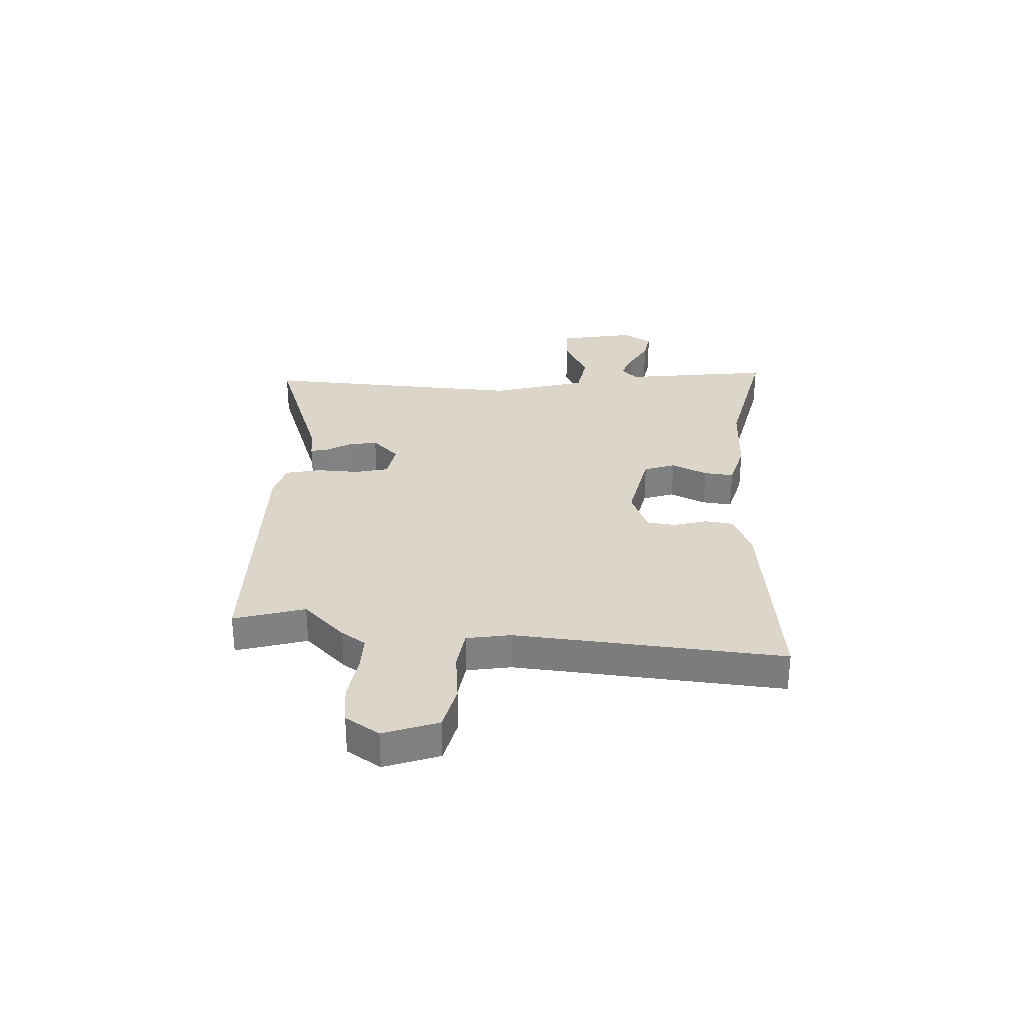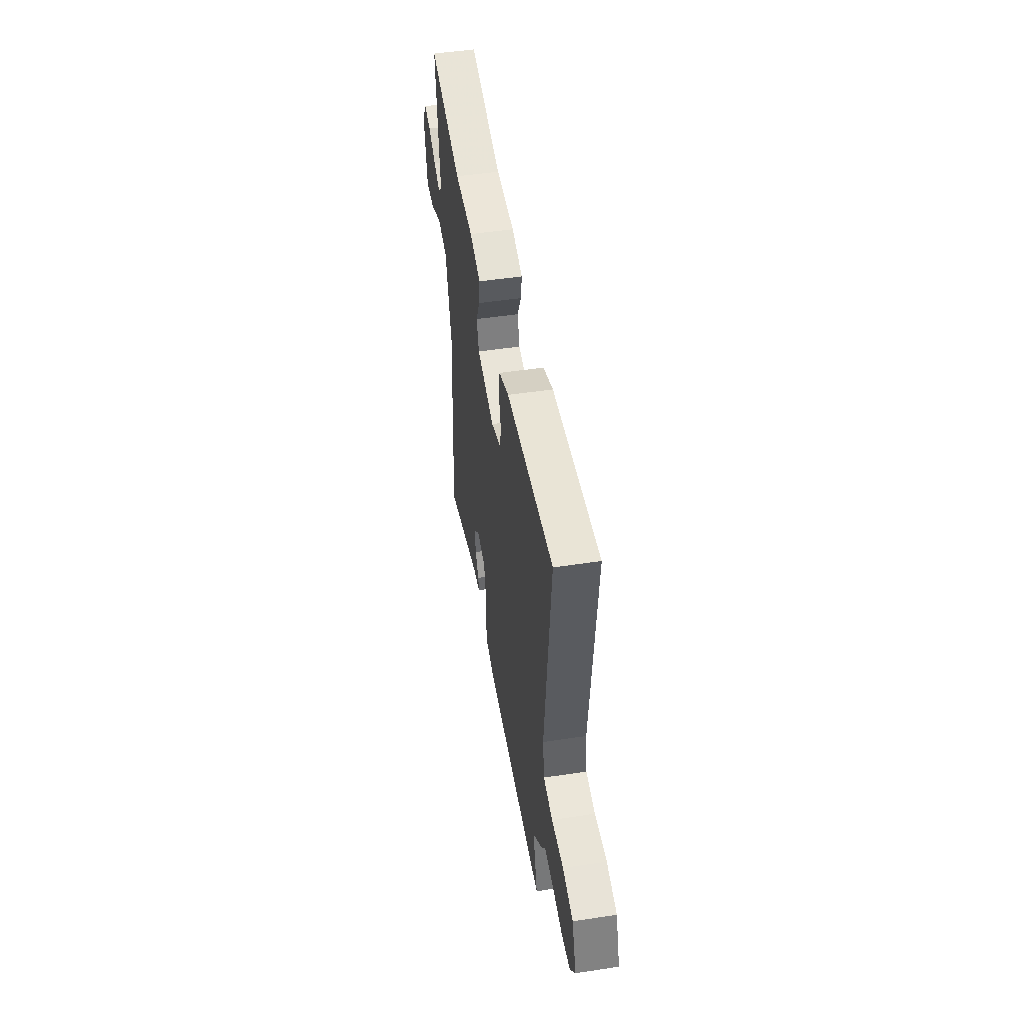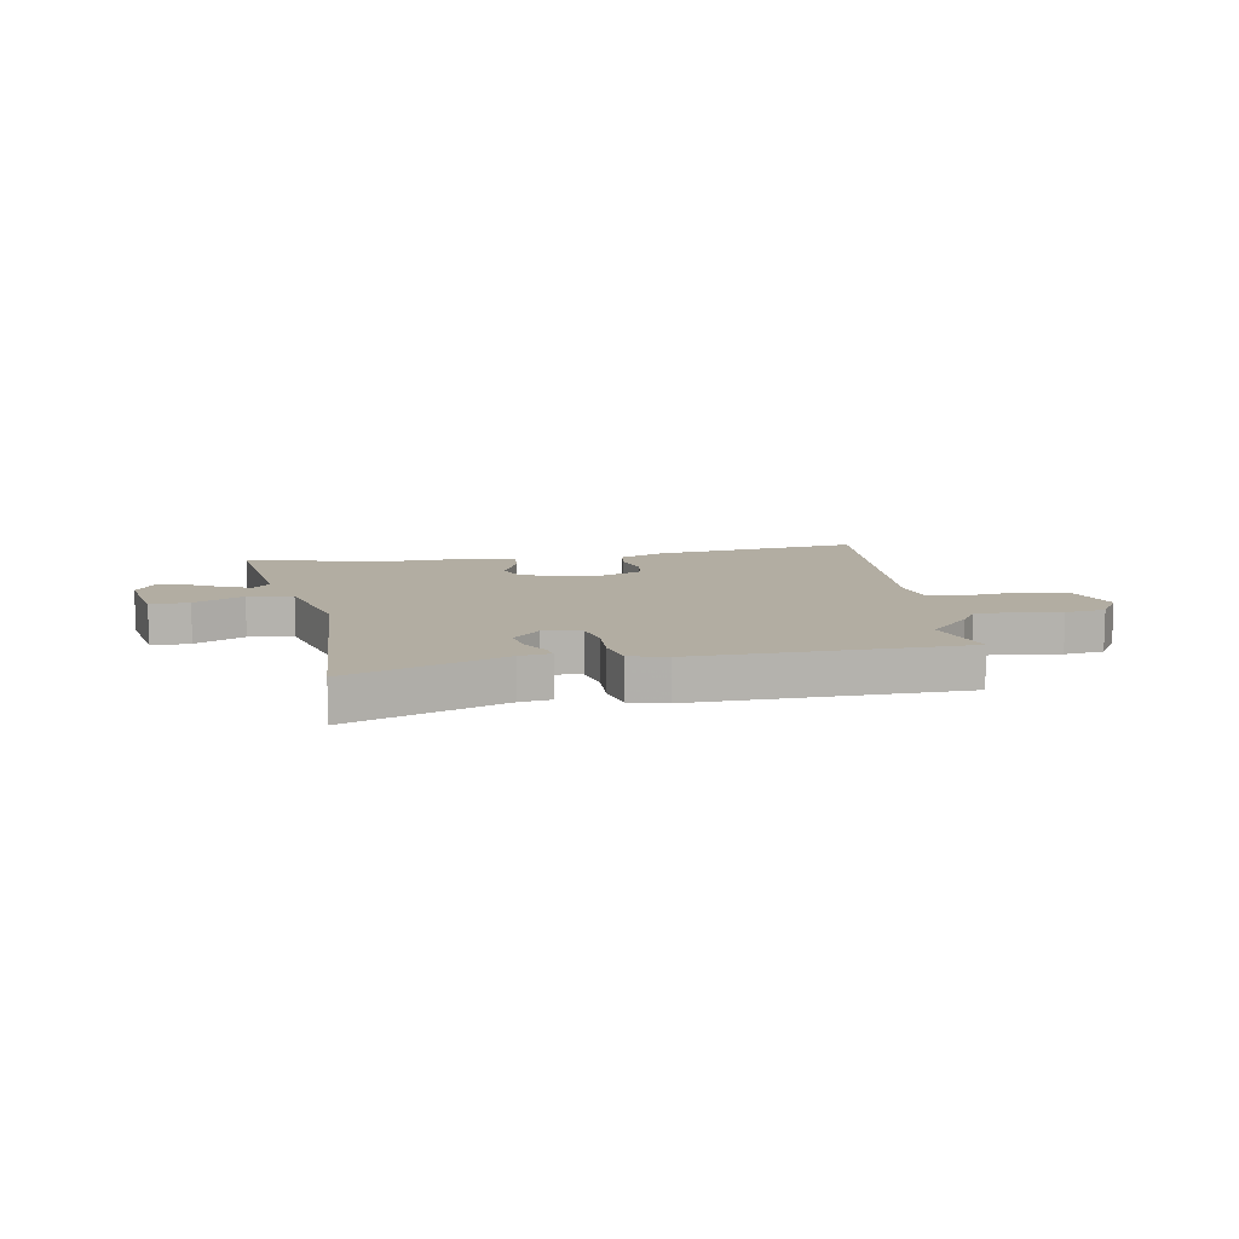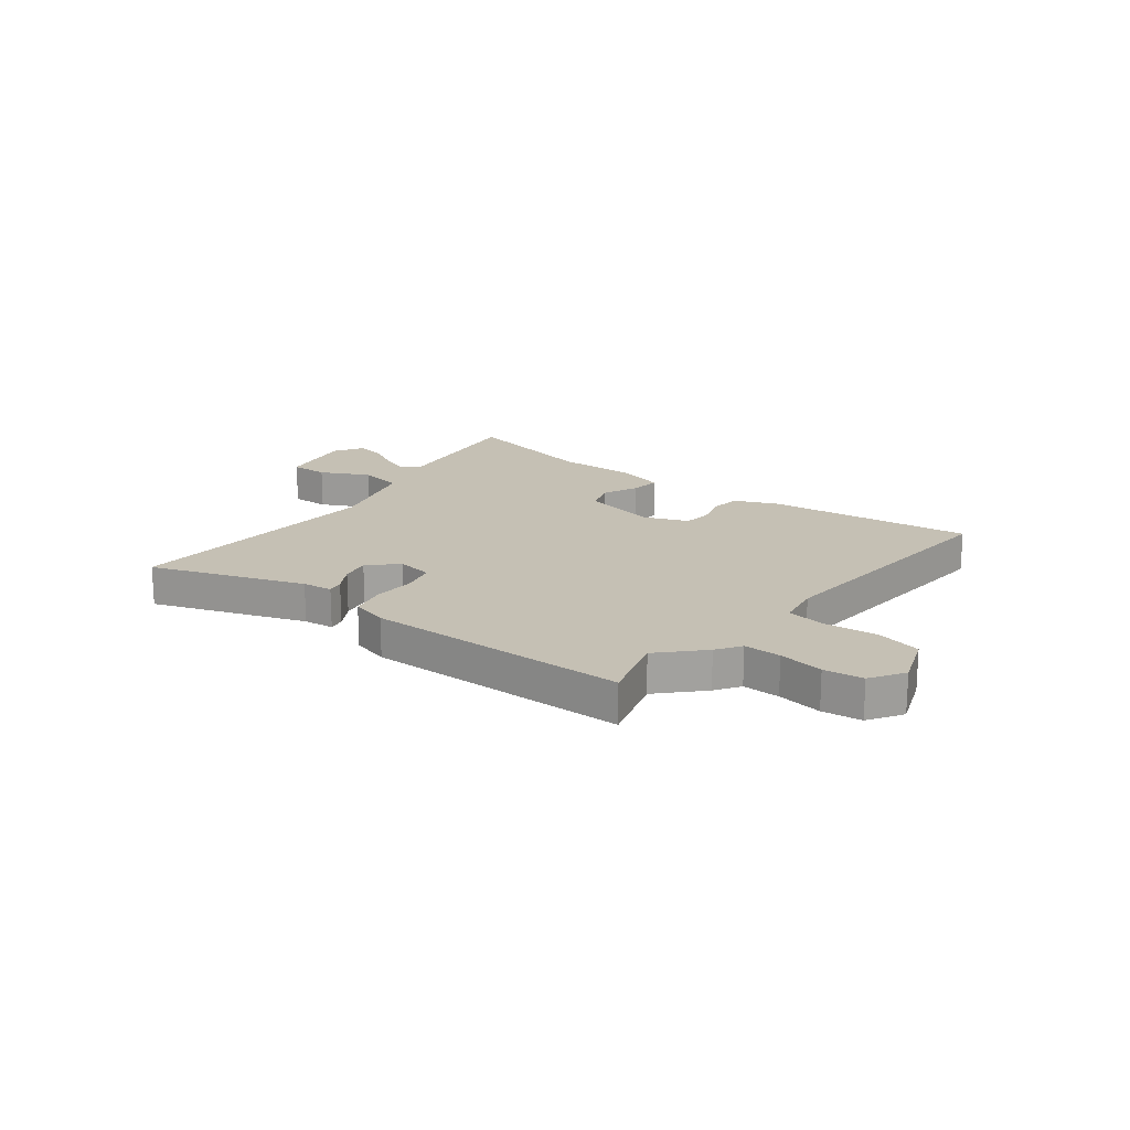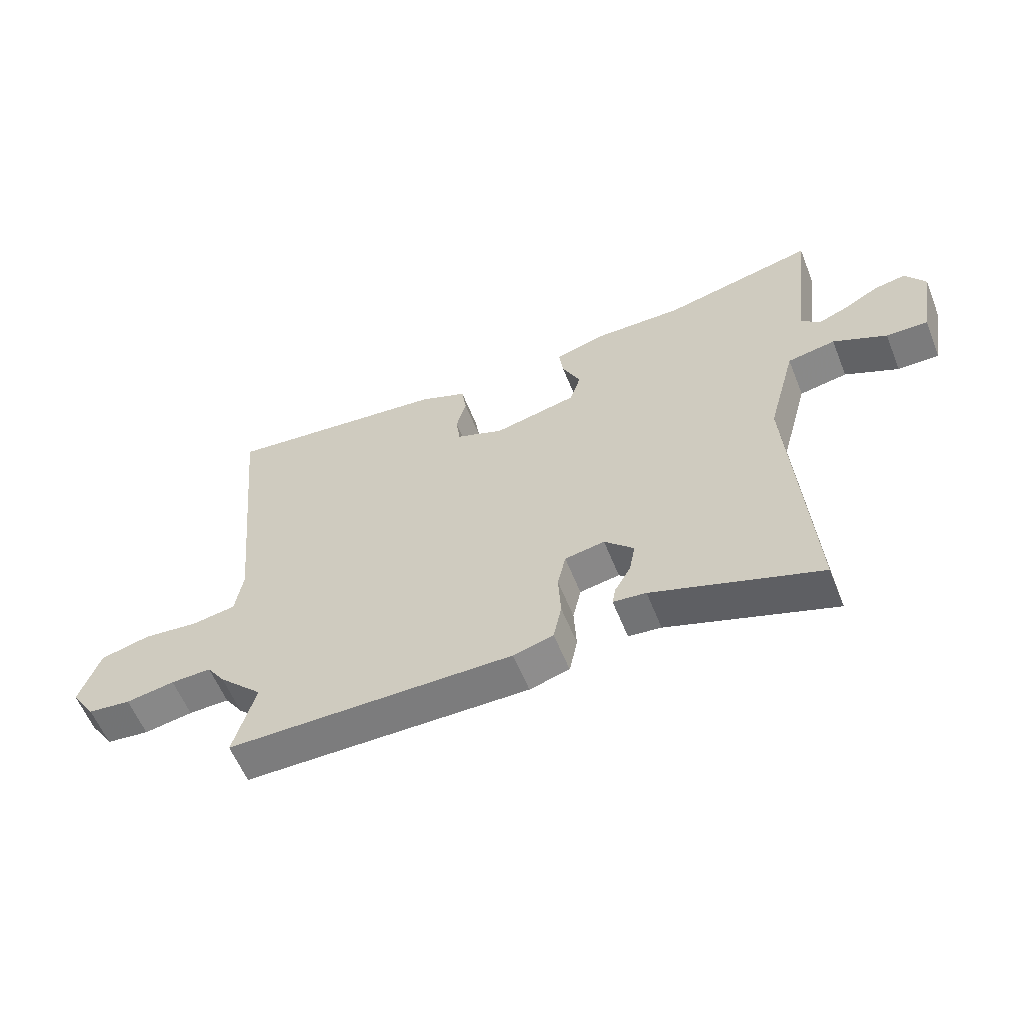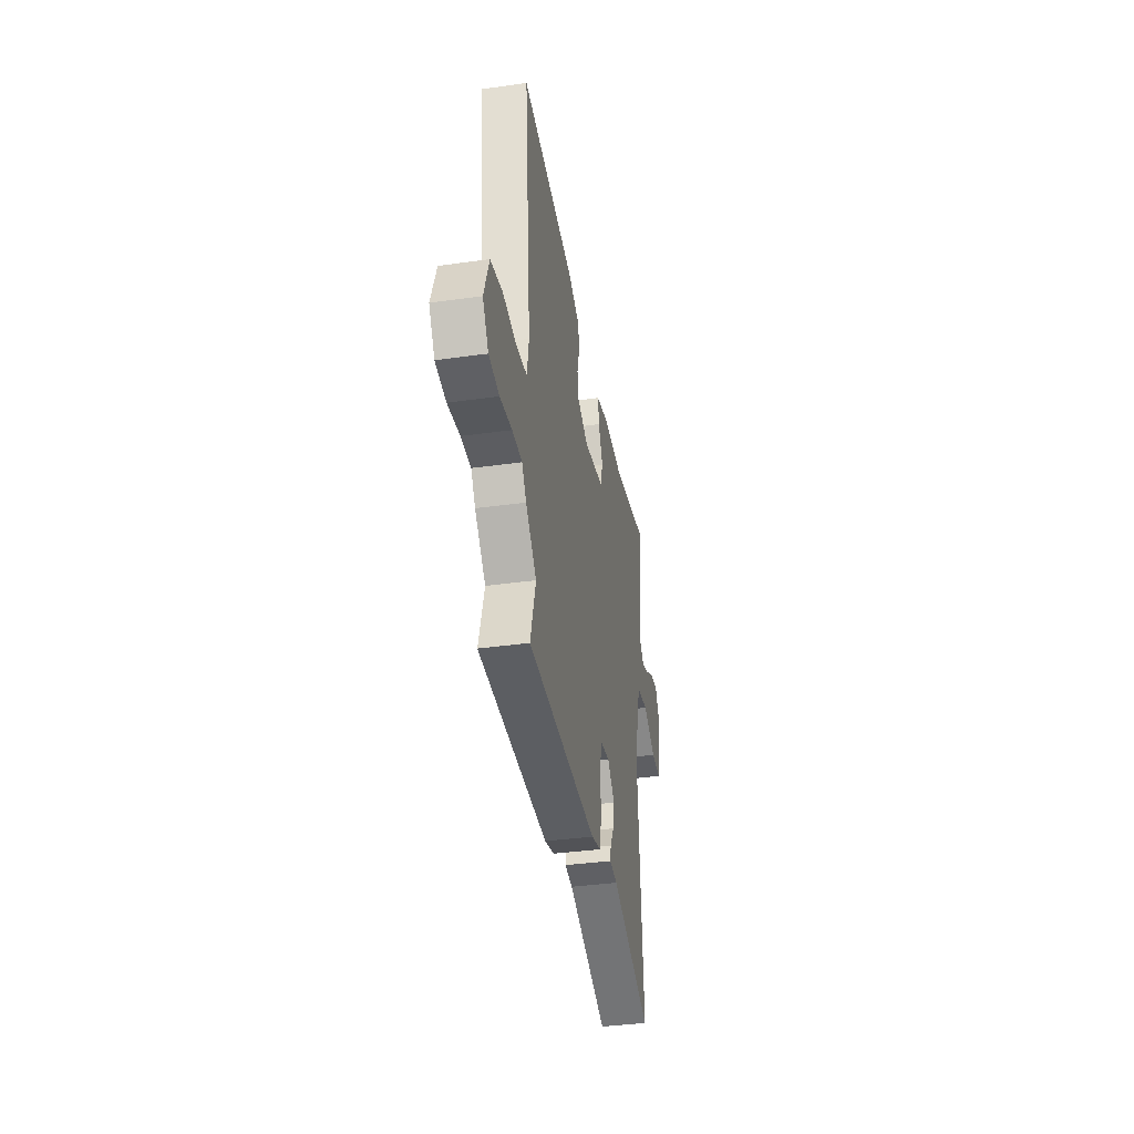
<metadata>
{"format":"obj","ext":"obj","renderer":"f3d","projection":"perspective","resolution":1024,"background":"white","views":[{"elev":29.9,"azim":-87.6,"up":"+Y"},{"elev":49.1,"azim":-99.6,"up":"+Z"},{"elev":10.6,"azim":169.2,"up":"+Y"},{"elev":18.4,"azim":-143.1,"up":"+Y"},{"elev":-58.8,"azim":21.7,"up":"+Z"},{"elev":-37.9,"azim":-79.9,"up":"+Z"}]}
</metadata>
<code>
v 0.491 0.07 -0.559
v 0.207 0.07 -0.462
v 0.151 0.07 -0.456
v 0.157 0.07 -0.425
v 0.184 0.07 -0.378
v 0.194 0.07 -0.324
v 0.144 0.07 -0.275
v 0.076 0.07 -0.287
v 0.062 0.07 -0.349
v 0.066 0.07 -0.428
v 0.052 0.07 -0.494
v -0.016 0.07 -0.513
v -0.503 0.07 -0.512
v -0.466 0.07 -0.381
v -0.541 0.07 -0.306
v -0.572 0.07 -0.261
v -0.641 0.07 -0.263
v -0.724 0.07 -0.277
v -0.797 0.07 -0.269
v -0.838 0.07 -0.207
v -0.803 0.07 -0.106
v -0.719 0.07 -0.085
v -0.623 0.07 -0.094
v -0.549 0.07 -0.082
v -0.536 0.07 0
v -0.583 0.07 0.495
v -0.202 0.07 0.455
v -0.121 0.07 0.422
v -0.113 0.07 0.368
v -0.13 0.07 0.306
v -0.123 0.07 0.253
v -0.042 0.07 0.222
v 0.099 0.07 0.254
v 0.118 0.07 0.312
v 0.087 0.07 0.378
v 0.08 0.07 0.433
v 0.168 0.07 0.458
v 0.317 0.07 0.457
v 0.577 0.07 0.518
v 0.543 0.07 0.241
v 0.574 0.07 0.21
v 0.626 0.07 0.231
v 0.687 0.07 0.265
v 0.741 0.07 0.275
v 0.775 0.07 0.222
v 0.75 0.07 0.079
v 0.679 0.07 0.08
v 0.588 0.07 0.124
v 0.506 0.07 0.109
v 0.458 0.07 -0.068
v 0.491 0 -0.559
v 0.207 0 -0.462
v 0.151 0 -0.456
v 0.157 0 -0.425
v 0.184 0 -0.378
v 0.194 0 -0.324
v 0.144 0 -0.275
v 0.076 0 -0.287
v 0.062 0 -0.349
v 0.066 0 -0.428
v 0.052 0 -0.494
v -0.016 0 -0.513
v -0.503 0 -0.512
v -0.466 0 -0.381
v -0.541 0 -0.306
v -0.572 0 -0.261
v -0.641 0 -0.263
v -0.724 0 -0.277
v -0.797 0 -0.269
v -0.838 0 -0.207
v -0.803 0 -0.106
v -0.719 0 -0.085
v -0.623 0 -0.094
v -0.549 0 -0.082
v -0.536 0 0
v -0.583 0 0.495
v -0.202 0 0.455
v -0.121 0 0.422
v -0.113 0 0.368
v -0.13 0 0.306
v -0.123 0 0.253
v -0.042 0 0.222
v 0.099 0 0.254
v 0.118 0 0.312
v 0.087 0 0.378
v 0.08 0 0.433
v 0.168 0 0.458
v 0.317 0 0.457
v 0.577 0 0.518
v 0.543 0 0.241
v 0.574 0 0.21
v 0.626 0 0.231
v 0.687 0 0.265
v 0.741 0 0.275
v 0.775 0 0.222
v 0.75 0 0.079
v 0.679 0 0.08
v 0.588 0 0.124
v 0.506 0 0.109
v 0.458 0 -0.068
f 46 47 48
f 45 46 48
f 44 45 48
f 43 44 48
f 42 43 48
f 41 42 48 49
f 40 41 49
f 38 39 40 49
f 38 49 50
f 37 38 50
f 36 37 50
f 35 36 50
f 34 35 50
f 28 29 30
f 27 28 30
f 26 27 30
f 25 26 30
f 24 25 30 31
f 21 22 23
f 20 21 23
f 19 20 23
f 18 19 23
f 17 18 23
f 16 17 23 24
f 24 31 32
f 16 24 32
f 15 16 32
f 14 15 32
f 13 14 32
f 12 13 32
f 11 12 32
f 10 11 32
f 9 10 32
f 2 3 4 5
f 2 5 6
f 1 2 6
f 1 6 7
f 50 1 7
f 34 50 7
f 33 34 7
f 32 33 7 8
f 8 9 32
f 98 97 96
f 98 96 95
f 98 95 94
f 98 94 93
f 98 93 92
f 99 98 92 91
f 99 91 90
f 99 90 89 88
f 100 99 88
f 100 88 87
f 100 87 86
f 100 86 85
f 100 85 84
f 80 79 78
f 80 78 77
f 80 77 76
f 80 76 75
f 81 80 75 74
f 73 72 71
f 73 71 70
f 73 70 69
f 73 69 68
f 73 68 67
f 74 73 67 66
f 82 81 74
f 82 74 66
f 82 66 65
f 82 65 64
f 82 64 63
f 82 63 62
f 82 62 61
f 82 61 60
f 82 60 59
f 55 54 53 52
f 56 55 52
f 56 52 51
f 57 56 51
f 57 51 100
f 57 100 84
f 57 84 83
f 58 57 83 82
f 82 59 58
f 1 51 52 2
f 2 52 53 3
f 3 53 54 4
f 4 54 55 5
f 5 55 56 6
f 6 56 57 7
f 7 57 58 8
f 8 58 59 9
f 9 59 60 10
f 10 60 61 11
f 11 61 62 12
f 12 62 63 13
f 13 63 64 14
f 14 64 65 15
f 15 65 66 16
f 16 66 67 17
f 17 67 68 18
f 18 68 69 19
f 19 69 70 20
f 20 70 71 21
f 21 71 72 22
f 22 72 73 23
f 23 73 74 24
f 24 74 75 25
f 25 75 76 26
f 26 76 77 27
f 27 77 78 28
f 28 78 79 29
f 29 79 80 30
f 30 80 81 31
f 31 81 82 32
f 32 82 83 33
f 33 83 84 34
f 34 84 85 35
f 35 85 86 36
f 36 86 87 37
f 37 87 88 38
f 38 88 89 39
f 39 89 90 40
f 40 90 91 41
f 41 91 92 42
f 42 92 93 43
f 43 93 94 44
f 44 94 95 45
f 45 95 96 46
f 46 96 97 47
f 47 97 98 48
f 48 98 99 49
f 49 99 100 50
f 50 100 51 1

</code>
